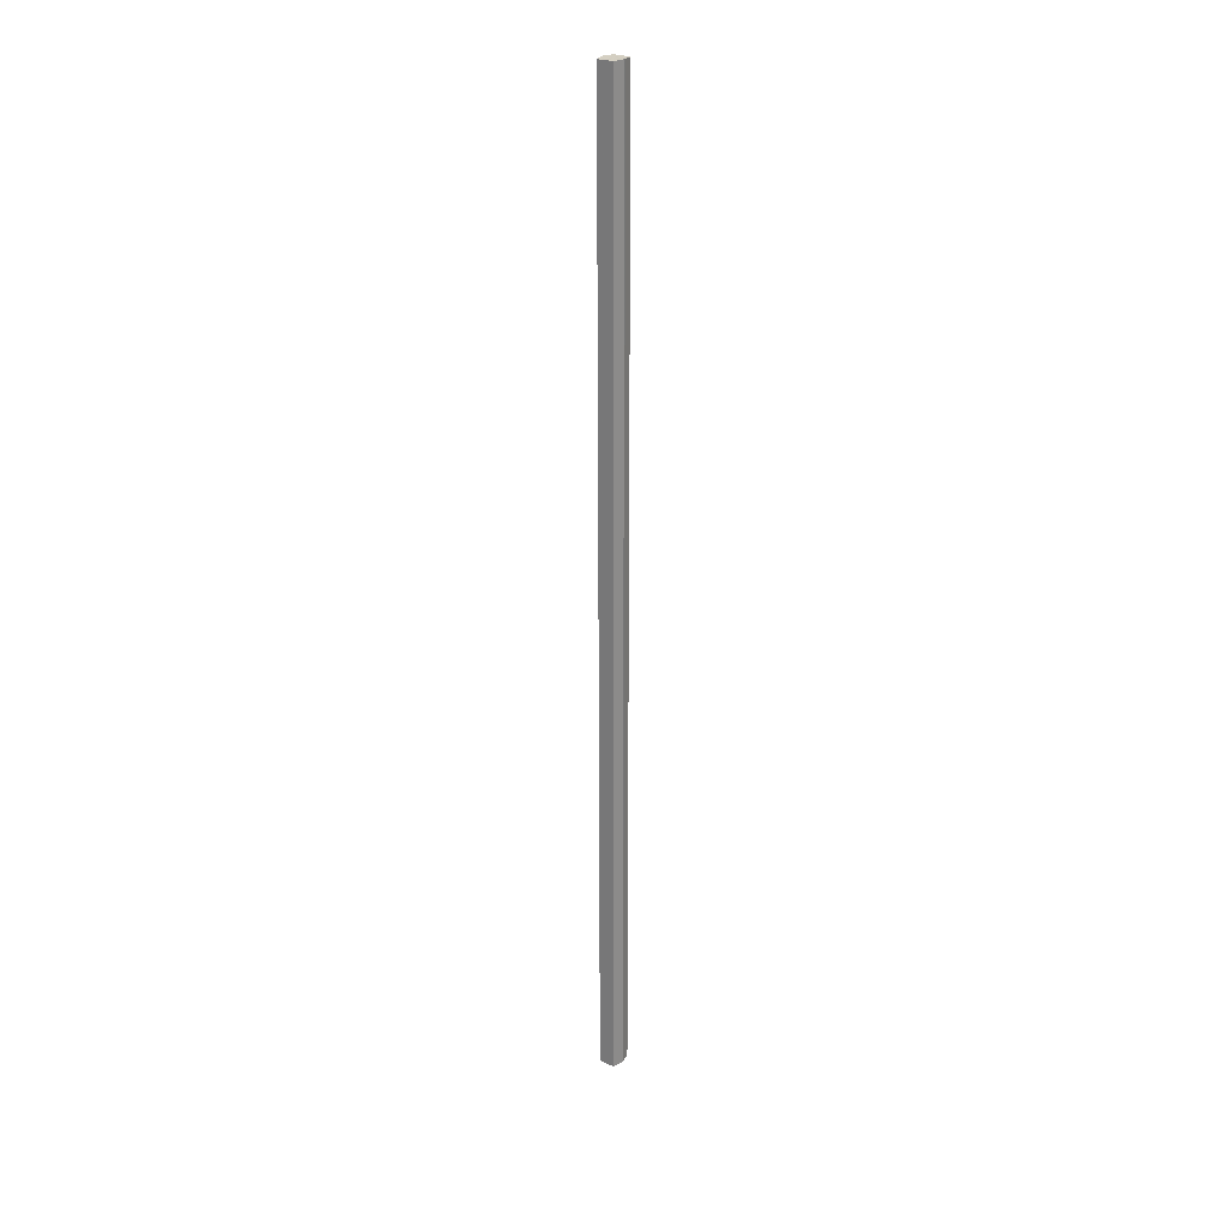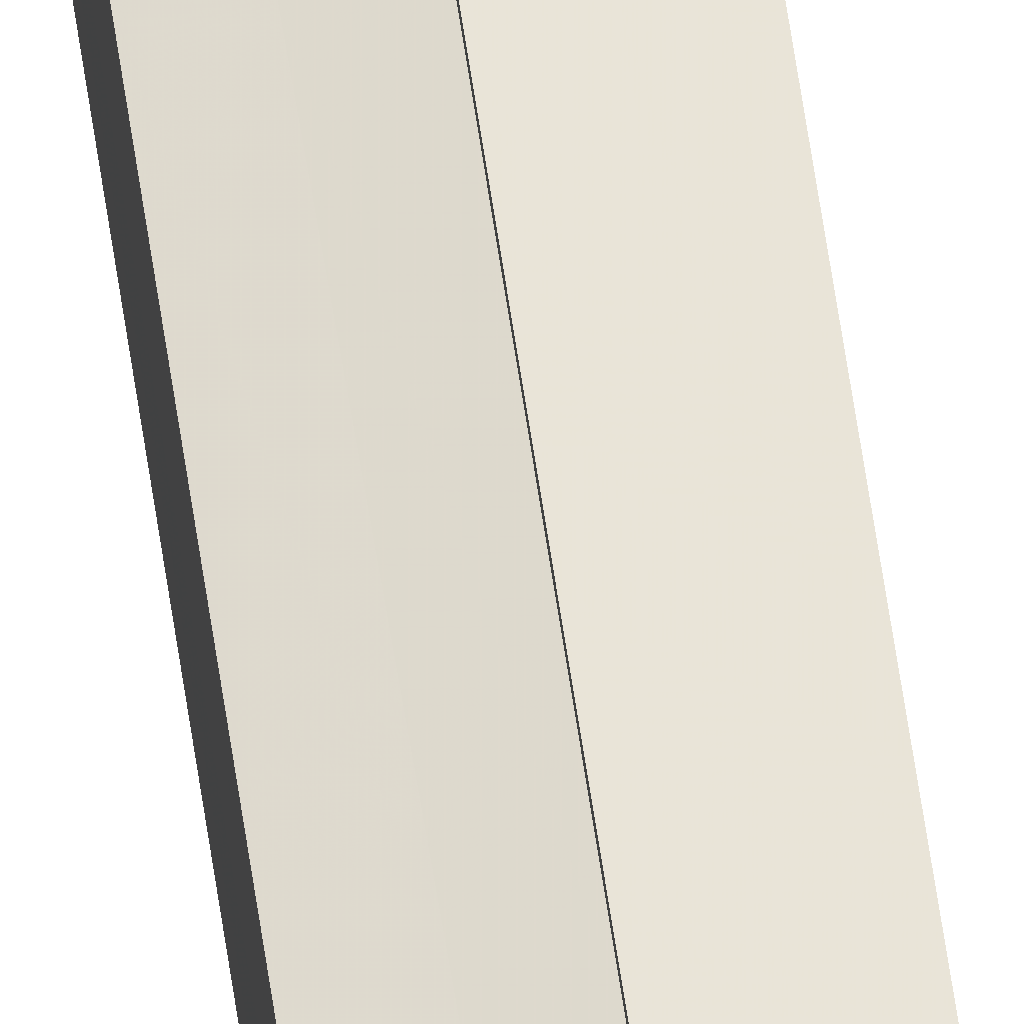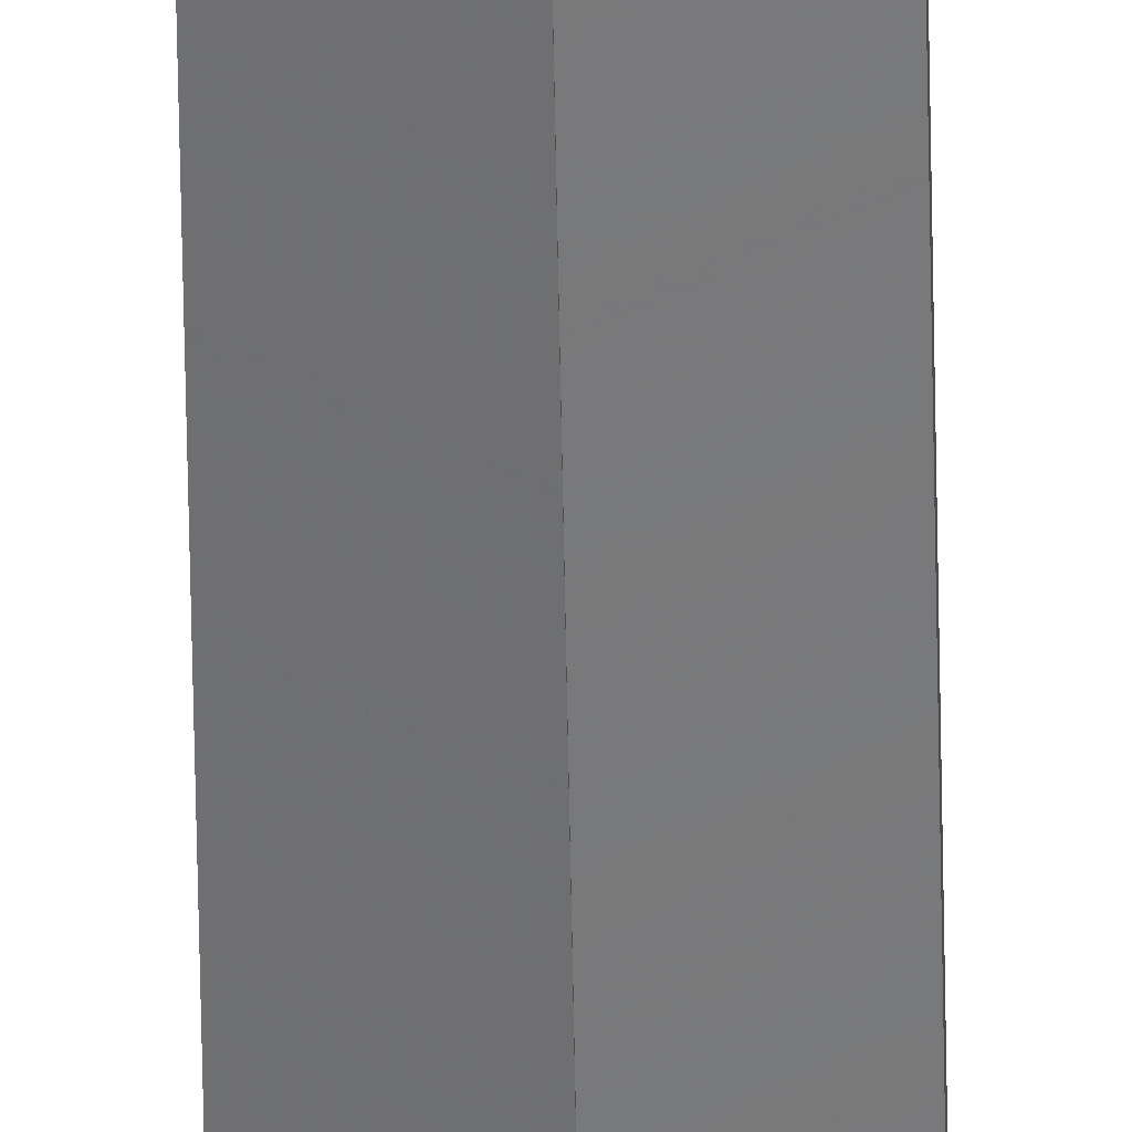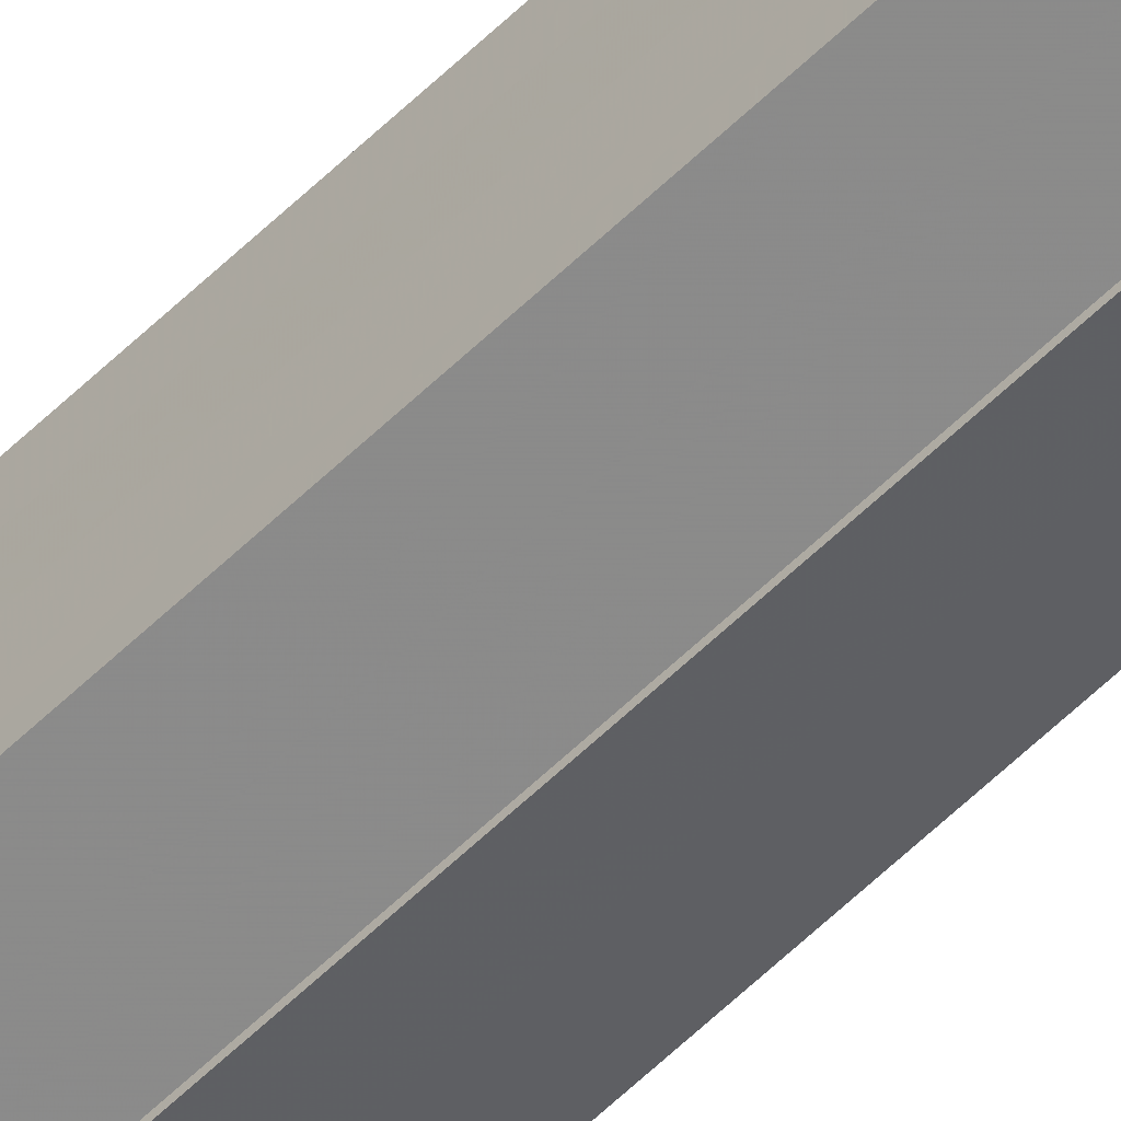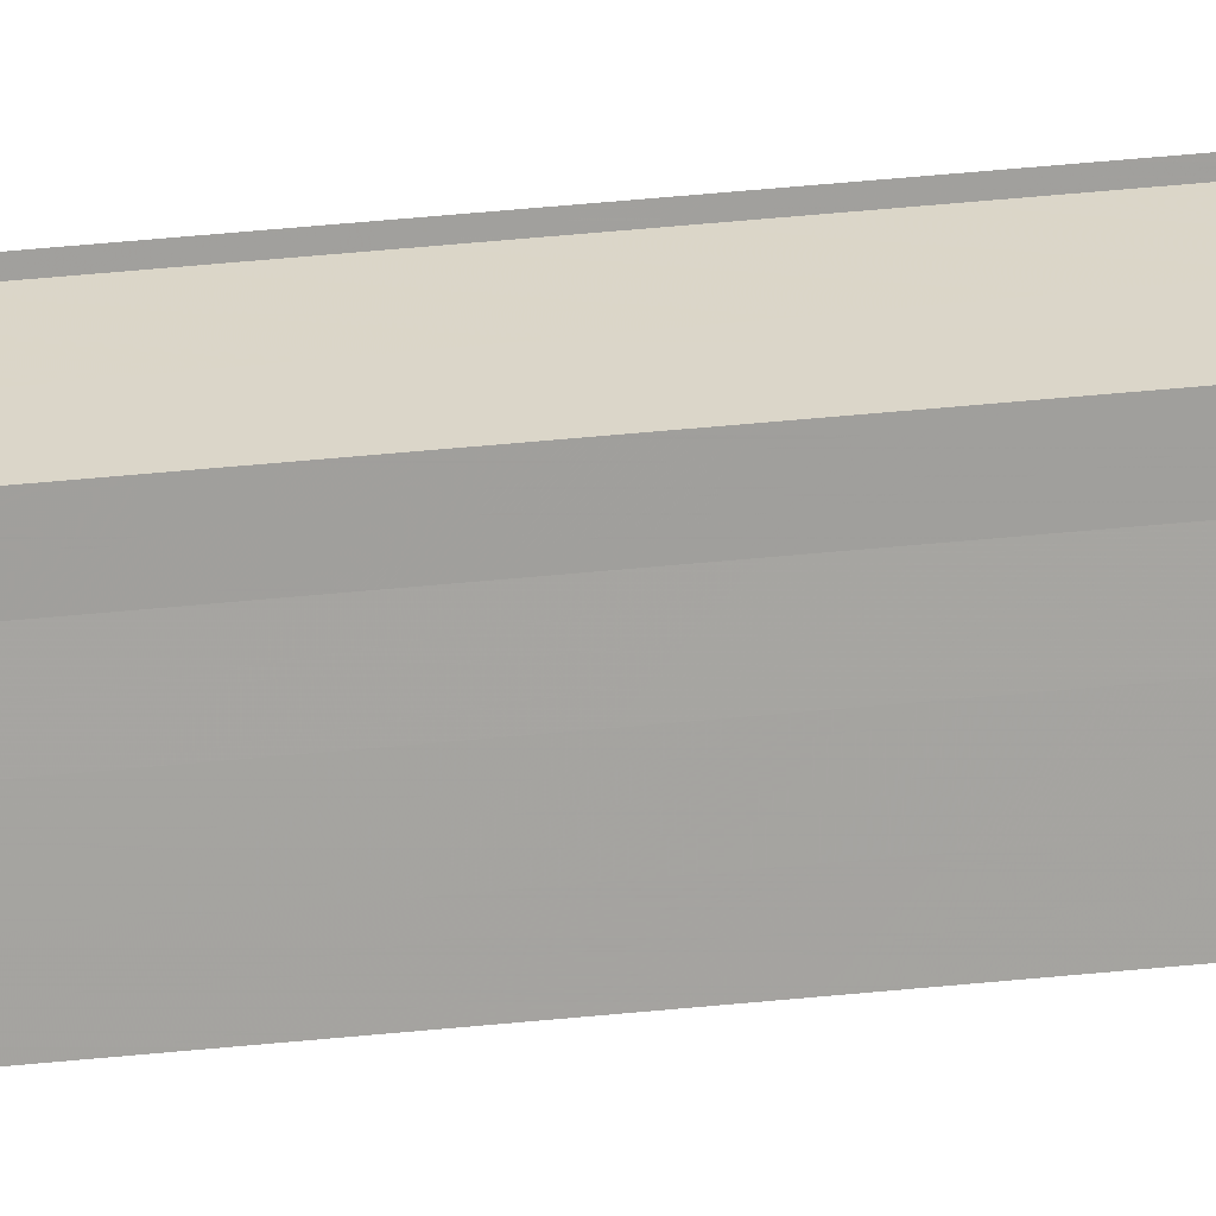
<metadata>
{"format":"obj","ext":"obj","renderer":"f3d","projection":"perspective","resolution":1024,"background":"white","views":[{"elev":25.5,"azim":-53.1,"up":"+Y"},{"elev":60.3,"azim":171.8,"up":"+Z"},{"elev":-57.2,"azim":-179.0,"up":"+Z"},{"elev":-56.3,"azim":135.9,"up":"+Z"},{"elev":16.4,"azim":-106.5,"up":"+Z"}]}
</metadata>
<code>
o 7334
v 2229 1872 11.7
v 2229 1872 11.7
v 2229 1872 11.7
v 2229 1872 11.7
v 2229 1872 11.7
v 2229 1872 11.71
v 2229 1872 11.71
v 2229 1872 11.71
v 2229 1872 11.71
v 2229 1872 11.71
v 2229 1872 11.71
v 2229 1872 11.72
v 2229 1872 11.72
v 2229 1872 11.72
v 2229 1872 11.72
v 2229 1872 11.72
v 2229 1872 11.72
v 2229 1872 11.72
v 2229 1872 11.72
v 2229 1872 11.72
v 2229 1872 11.71
v 2229 1872 11.71
v 2229 1872 11.71
v 2229 1872 11.71
v 2229 1872 11.71
v 2229 1872 11.71
v 2229 1872 11.7
v 2229 1872 11.7
v 2229 1872 11.7
v 2229 1872 11.7
v 2229 1872 11.71
v 2229 1872 11.7
v 2229 1872 11.71
v 2229 1872 11.7
v 2229 1872 11.71
v 2229 1872 11.71
v 2229 1872 11.71
v 2229 1872 11.71
v 2229 1872 11.72
v 2229 1872 11.71
v 2229 1872 11.72
v 2229 1872 11.72
v 2229 1872 11.72
v 2229 1872 11.72
v 2229 1872 11.72
v 2229 1872 11.71
v 2229 1872 11.72
v 2229 1872 11.72
v 2229 1872 11.72
v 2229 1872 11.71
v 2229 1872 11.71
v 2229 1872 11.72
v 2229 1872 11.72
v 2229 1872 11.71
v 2229 1872 11.71
v 2229 1872 11.71
v 2229 1872 11.71
v 2229 1872 11.7
v 2229 1872 11.71
v 2229 1872 11.71
v 2229 1872 11.71
v 2229 1872 11.71
v 2229 1872 11.71
v 2229 1872 11.7
v 2229 1872 11.7
v 2229 1872 11.7
v 2229 1872 11.7
v 2229 1872 11.7
v 2229 1872 11.7
v 2229 1872 11.7
v 2229 1872 11.7
v 2229 1872 11.71
v 2229 1872 11.7
v 2229 1872 11.7
v 2229 1872 11.7
v 2229 1872 11.71
v 2229 1872 11.71
v 2229 1872 11.71
v 2229 1872 11.71
v 2229 1872 11.71
v 2229 1872 11.71
v 2229 1872 11.72
v 2229 1872 11.72
v 2229 1872 11.72
f 1 2 3
f 4 2 5
f 6 4 7
f 8 6 9
f 10 8 11
f 12 10 13
f 14 12 15
f 14 16 15
f 15 17 18
f 15 19 20
f 20 21 22
f 22 23 24
f 24 25 26
f 26 27 28
f 28 29 30
f 3 29 30
f 31 32 29
f 31 33 32
f 31 29 34
f 31 35 33
f 31 34 36
f 31 37 35
f 31 36 38
f 31 39 37
f 31 38 40
f 31 40 41
f 31 42 39
f 31 41 42
f 43 42 44
f 45 42 44
f 46 47 43
f 48 49 45
f 50 51 46
f 52 49 53
f 54 55 50
f 56 52 57
f 58 59 54
f 60 56 61
f 62 60 63
f 64 62 65
f 66 67 58
f 68 64 66
f 68 69 66
f 66 70 71
f 72 73 74
f 72 75 73
f 72 74 76
f 72 77 75
f 72 76 78
f 72 79 77
f 72 78 80
f 72 81 79
f 72 80 82
f 72 83 81
f 72 82 84
f 72 84 83

</code>
